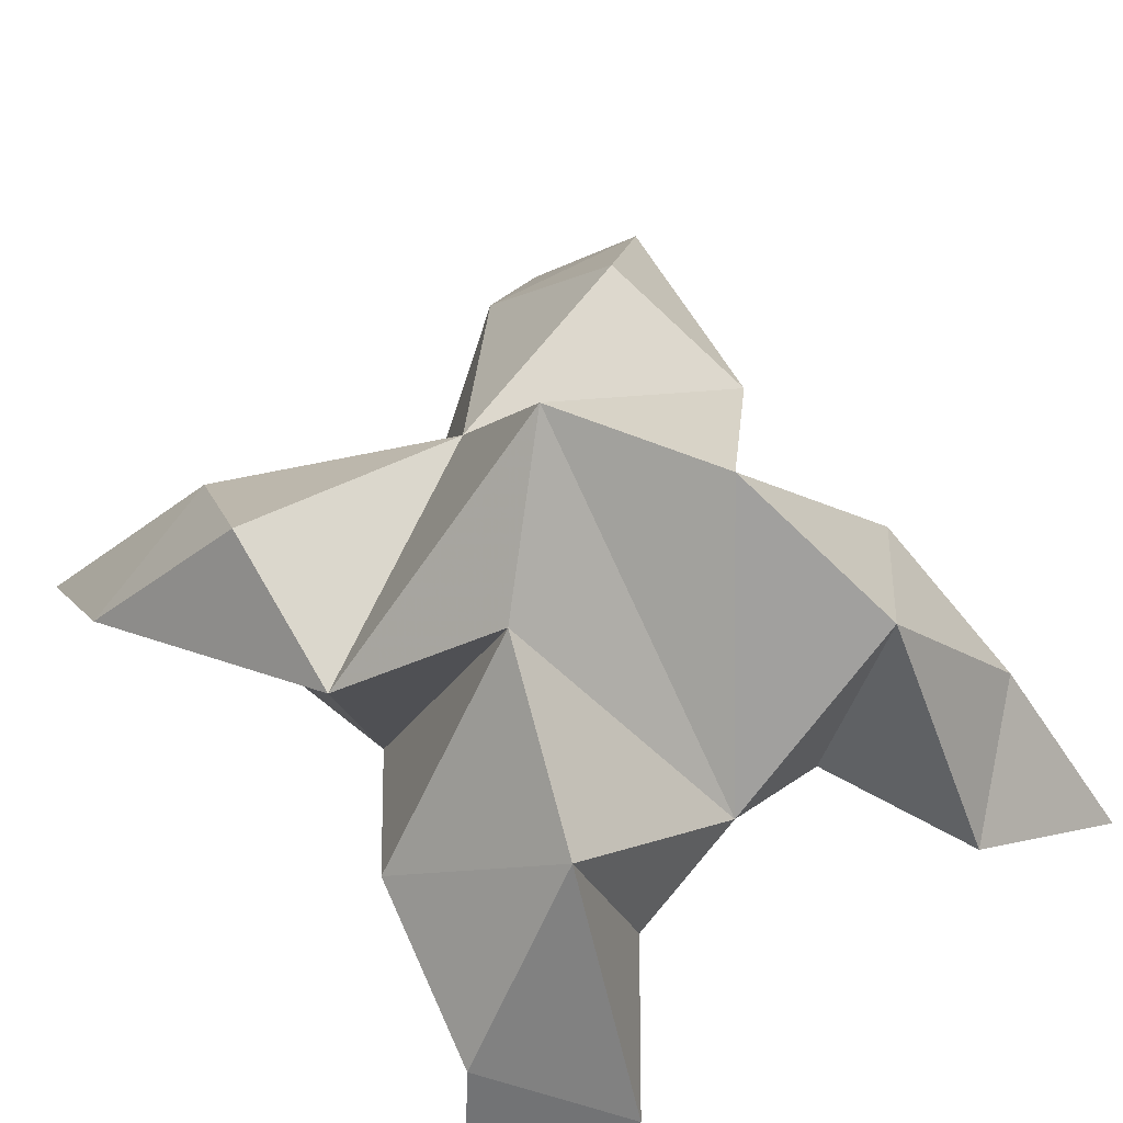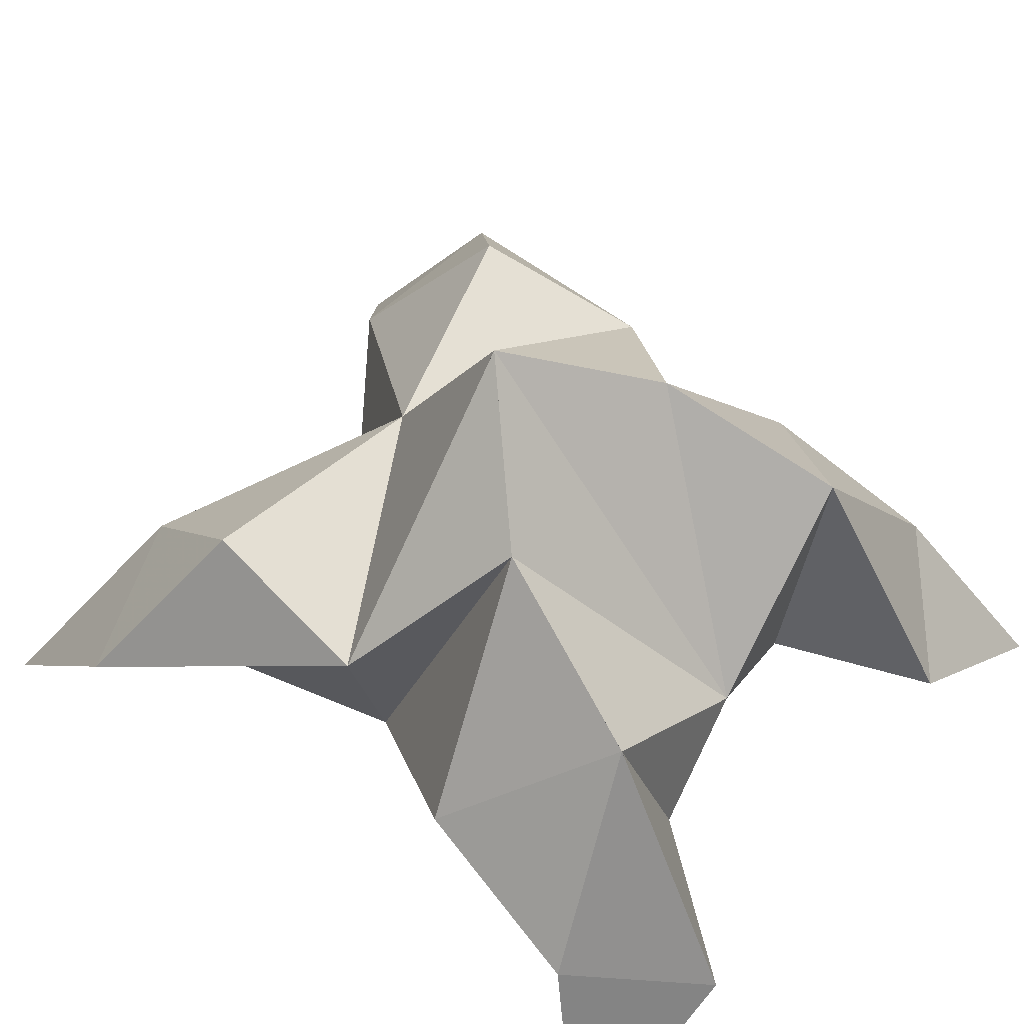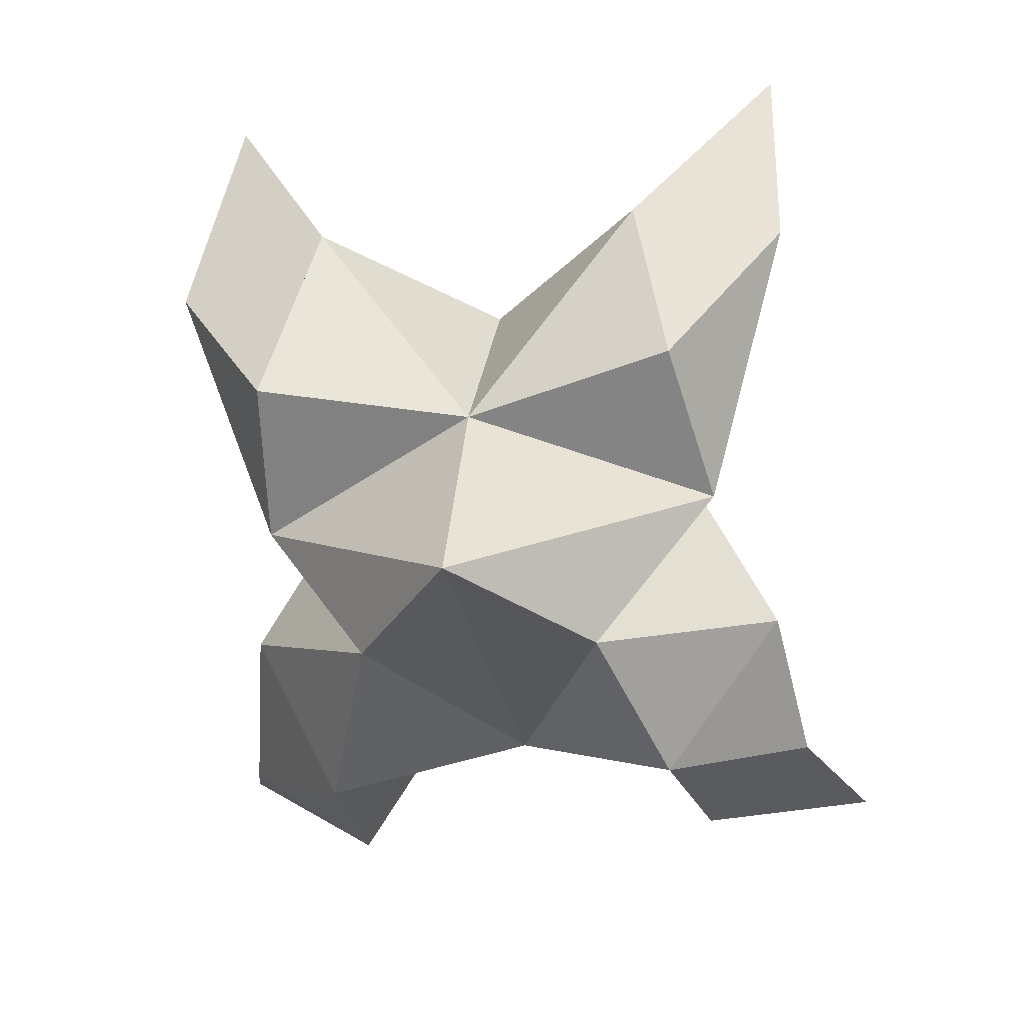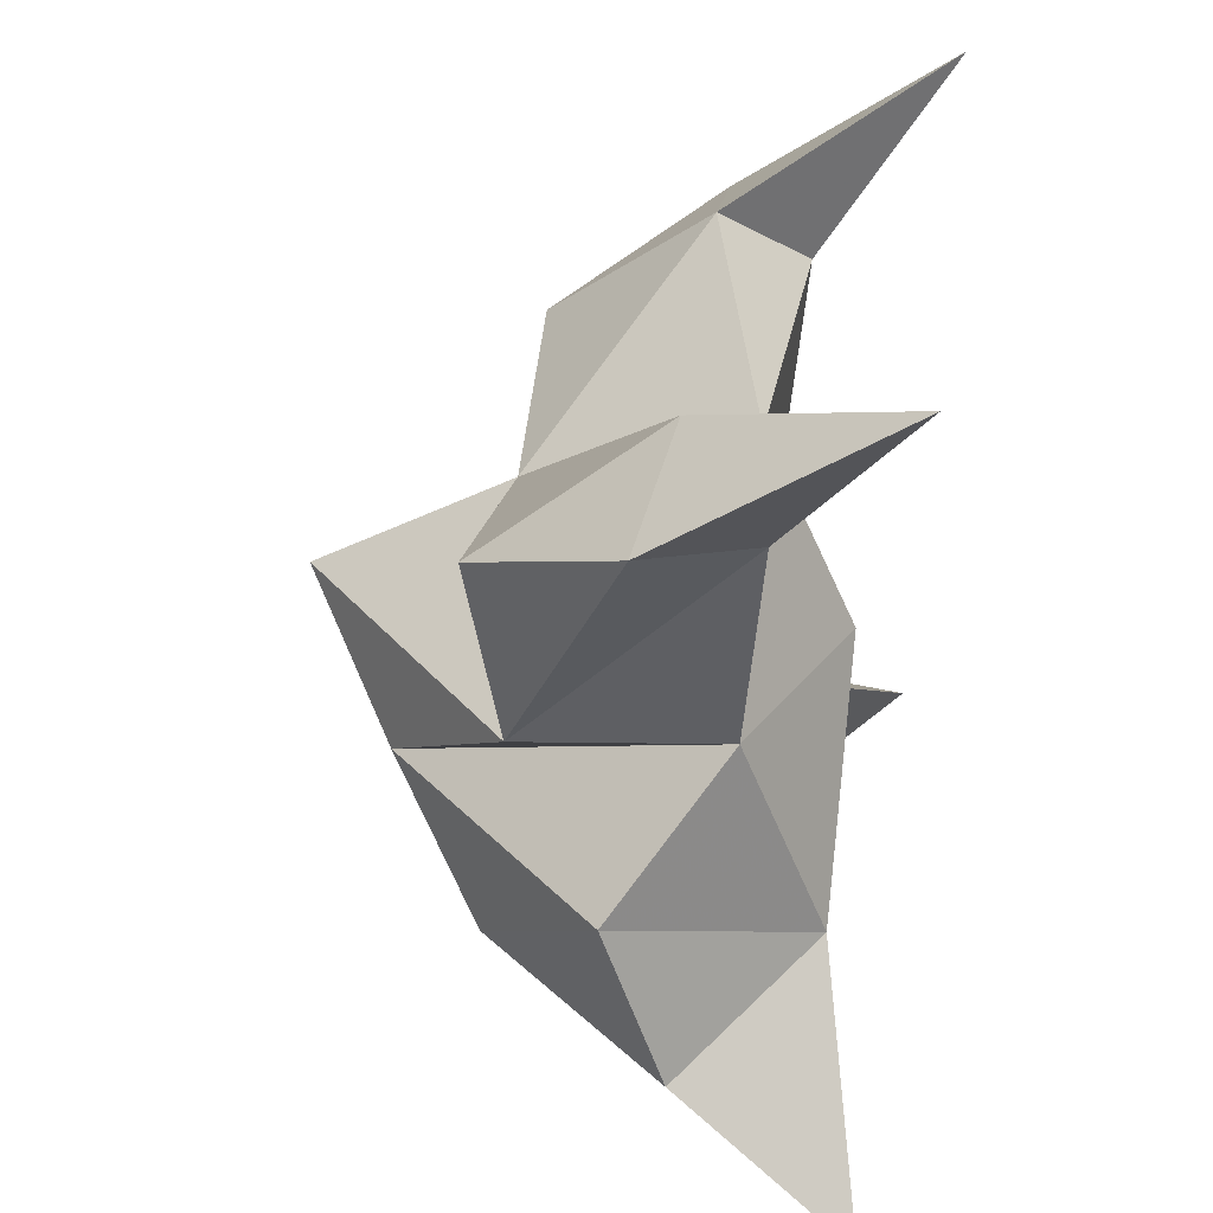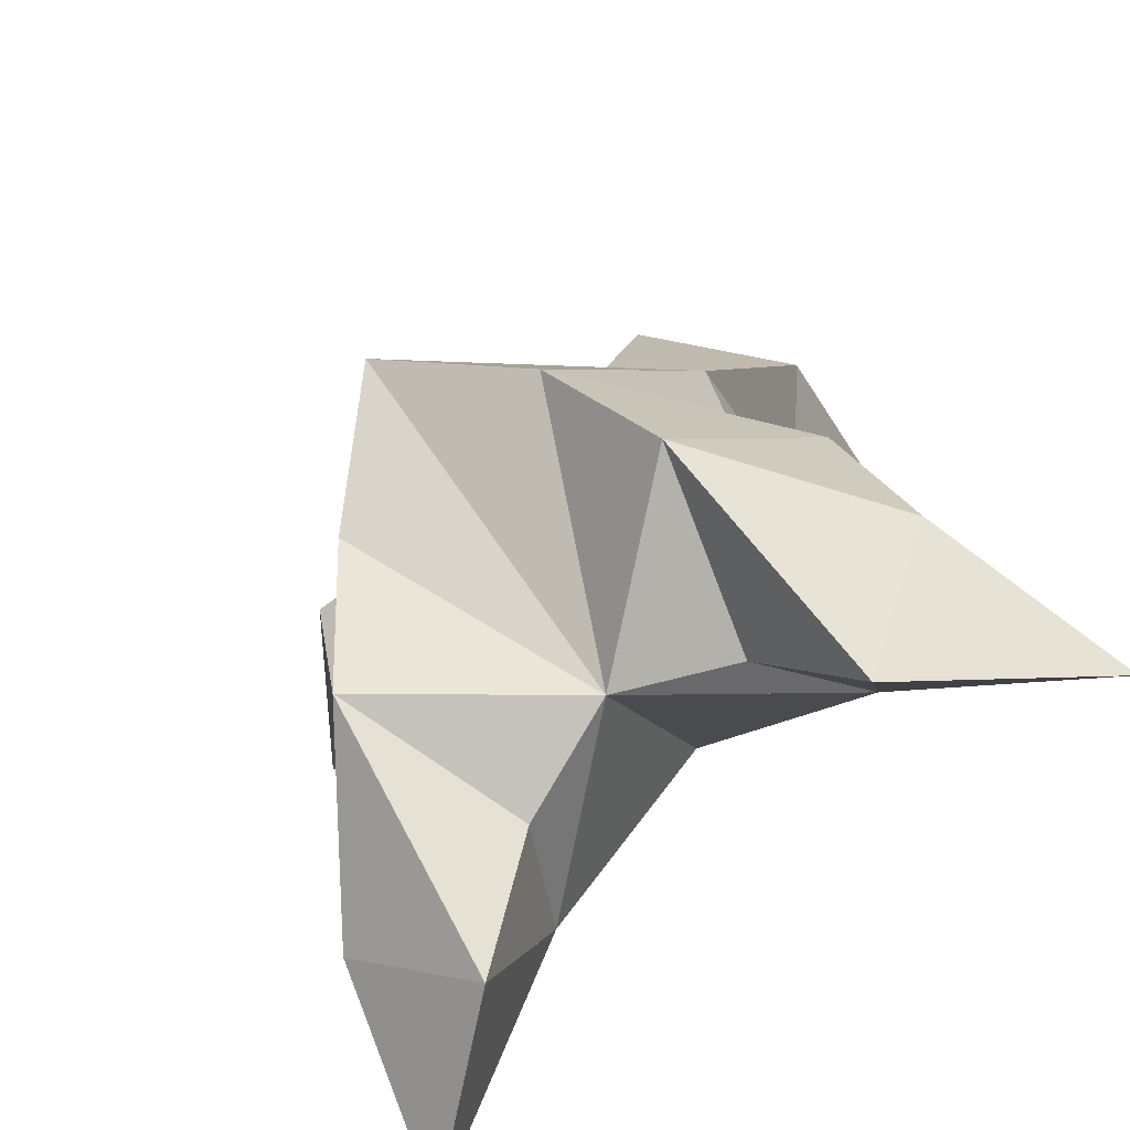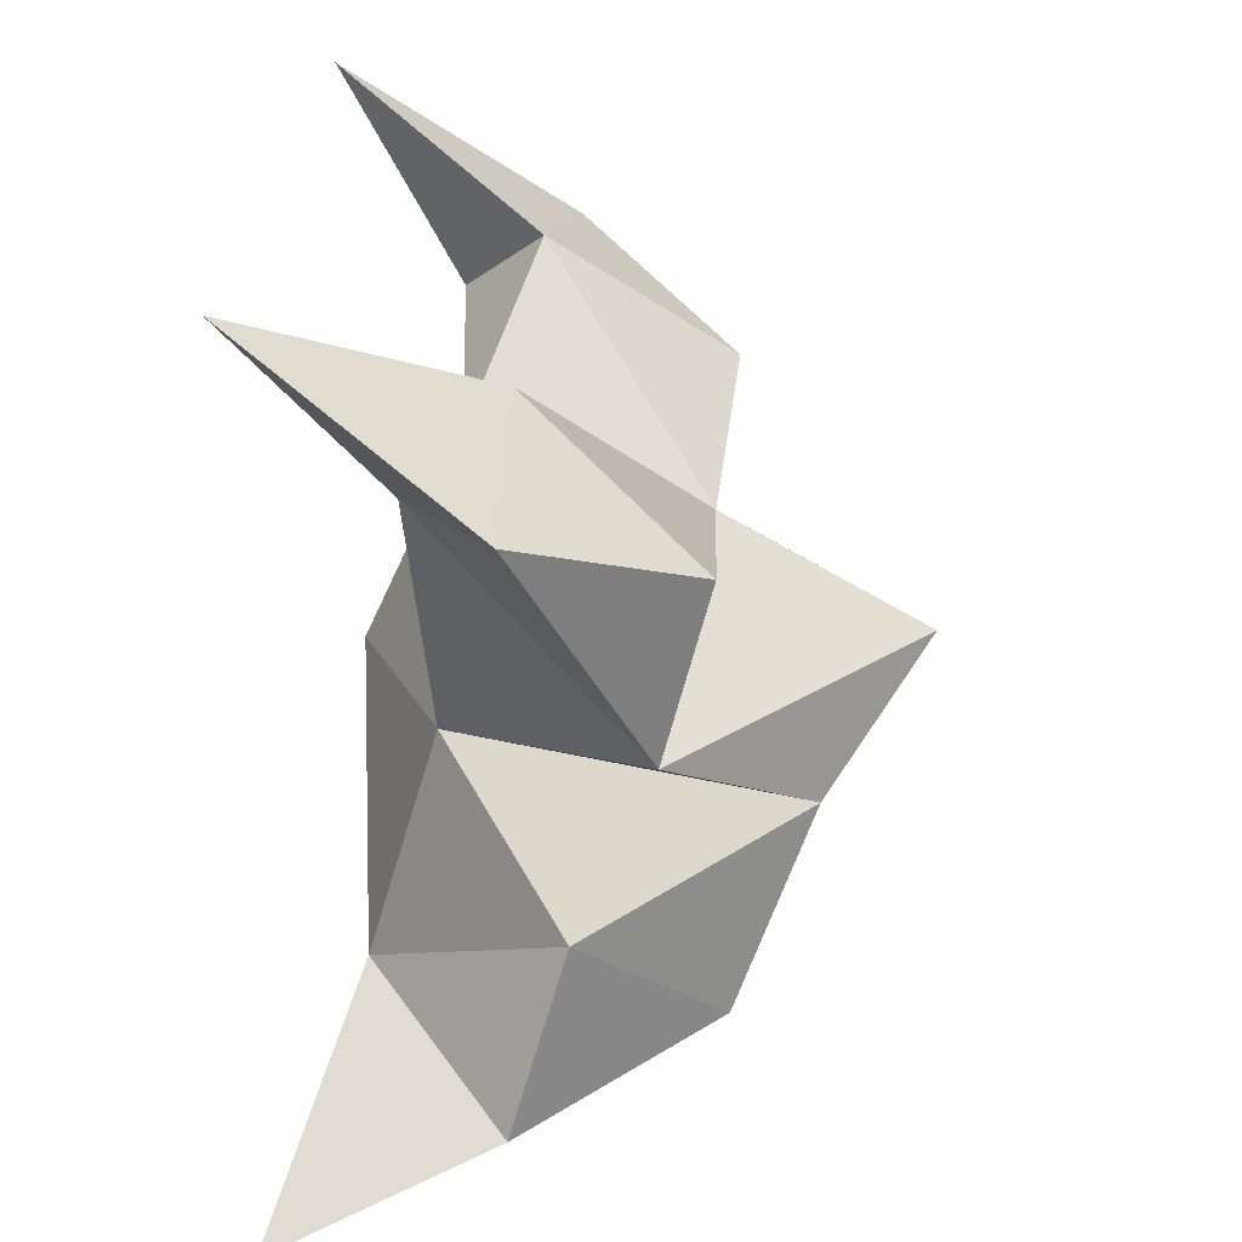
<metadata>
{"format":"obj","ext":"obj","renderer":"f3d","projection":"perspective","resolution":1024,"background":"white","views":[{"elev":61.1,"azim":147.8,"up":"+Y"},{"elev":56.5,"azim":132.6,"up":"+Y"},{"elev":12.7,"azim":-169.7,"up":"+Z"},{"elev":42.0,"azim":-82.2,"up":"+Z"},{"elev":-73.2,"azim":-140.6,"up":"+Z"},{"elev":22.0,"azim":93.8,"up":"+Z"}]}
</metadata>
<code>
v 0.4365 0.1312 0.3093
v 0.4435 0.1636 0.3339
v 0.4149 0.1303 0.3115
v 0.4133 0.1634 0.3361
v 0.4299 0.1631 0.3512
v 0.4236 0.1398 0.2821
v 0.4276 0.1091 0.3283
v 0.4277 0.1969 0.3317
v 0.4312 0.1255 0.3637
v 0.4891 0.1 0.3968
v 0.4691 0.1567 0.3264
v 0.4896 0.1 0.2563
v 0.4721 0.1215 0.3669
v 0.4461 0.1798 0.311
v 0.4549 0.167 0.2797
v 0.4447 0.1327 0.2764
v 0.4591 0.1247 0.2533
v 0.4789 0.1356 0.2708
v 0.4753 0.1445 0.3012
v 0.456 0.1125 0.2881
v 0.4606 0.1245 0.3279
v 0.4688 0.1644 0.355
v 0.491 0.1367 0.3671
v 0.4636 0.1365 0.3803
v 0.3817 0.1 0.4081
v 0.3859 0.1583 0.3373
v 0.3582 0.1 0.2605
v 0.3915 0.1214 0.3746
v 0.404 0.1799 0.3151
v 0.3925 0.1646 0.2873
v 0.4043 0.1292 0.2863
v 0.3885 0.1226 0.2626
v 0.3692 0.1317 0.2823
v 0.3749 0.143 0.3105
v 0.3929 0.1093 0.295
v 0.394 0.1243 0.3334
v 0.3937 0.1655 0.3646
v 0.3765 0.139 0.383
v 0.4042 0.1353 0.3862
f 1 2 4
f 1 2 7
f 1 2 8
f 1 2 14
f 1 2 21
f 1 2 29
f 1 3 4
f 1 3 6
f 1 3 7
f 1 3 29
f 1 4 7
f 1 4 8
f 1 4 29
f 1 6 7
f 1 6 8
f 1 6 14
f 1 6 15
f 1 6 20
f 1 6 29
f 1 7 20
f 1 7 21
f 1 8 14
f 1 8 29
f 1 14 15
f 1 14 19
f 1 14 21
f 1 15 19
f 1 15 20
f 1 19 20
f 1 19 21
f 1 20 21
f 2 4 5
f 2 4 7
f 2 4 8
f 2 4 9
f 2 4 29
f 2 5 8
f 2 5 9
f 2 5 11
f 2 7 9
f 2 7 21
f 2 8 11
f 2 8 14
f 2 8 29
f 2 9 11
f 2 9 21
f 2 11 14
f 2 11 21
f 2 14 21
f 3 4 7
f 3 4 29
f 3 4 36
f 3 6 7
f 3 6 29
f 3 6 30
f 3 6 35
f 3 7 35
f 3 7 36
f 3 29 30
f 3 29 34
f 3 29 36
f 3 30 34
f 3 30 35
f 3 34 35
f 3 34 36
f 3 35 36
f 4 5 8
f 4 5 9
f 4 5 26
f 4 7 9
f 4 7 36
f 4 8 26
f 4 8 29
f 4 9 26
f 4 9 36
f 4 26 29
f 4 26 36
f 4 29 36
f 5 8 11
f 5 8 26
f 5 9 11
f 5 9 22
f 5 9 24
f 5 9 26
f 5 9 37
f 5 9 39
f 5 11 22
f 5 22 24
f 5 26 37
f 5 37 39
f 6 7 20
f 6 7 35
f 6 8 14
f 6 8 29
f 6 14 15
f 6 15 16
f 6 15 20
f 6 16 20
f 6 29 30
f 6 30 31
f 6 30 35
f 6 31 35
f 7 9 21
f 7 9 36
f 7 20 21
f 7 35 36
f 8 11 14
f 8 26 29
f 9 11 13
f 9 11 21
f 9 11 22
f 9 13 21
f 9 13 22
f 9 13 24
f 9 22 24
f 9 26 28
f 9 26 36
f 9 26 37
f 9 28 36
f 9 28 37
f 9 28 39
f 9 37 39
f 10 13 23
f 10 13 24
f 10 23 24
f 11 13 21
f 11 13 22
f 11 13 23
f 11 14 21
f 11 22 23
f 12 17 18
f 12 17 20
f 12 18 20
f 13 22 23
f 13 22 24
f 13 23 24
f 14 15 19
f 14 19 21
f 15 16 17
f 15 16 18
f 15 16 19
f 15 16 20
f 15 17 18
f 15 17 20
f 15 18 19
f 15 18 20
f 15 19 20
f 16 17 18
f 16 17 20
f 16 18 19
f 16 18 20
f 16 19 20
f 17 18 20
f 18 19 20
f 19 20 21
f 22 23 24
f 25 28 38
f 25 28 39
f 25 38 39
f 26 28 36
f 26 28 37
f 26 28 38
f 26 29 36
f 26 37 38
f 27 32 33
f 27 32 35
f 27 33 35
f 28 37 38
f 28 37 39
f 28 38 39
f 29 30 34
f 29 34 36
f 30 31 32
f 30 31 33
f 30 31 34
f 30 31 35
f 30 32 33
f 30 32 35
f 30 33 34
f 30 33 35
f 30 34 35
f 31 32 33
f 31 32 35
f 31 33 34
f 31 33 35
f 31 34 35
f 32 33 35
f 33 34 35
f 34 35 36
f 37 38 39

</code>
